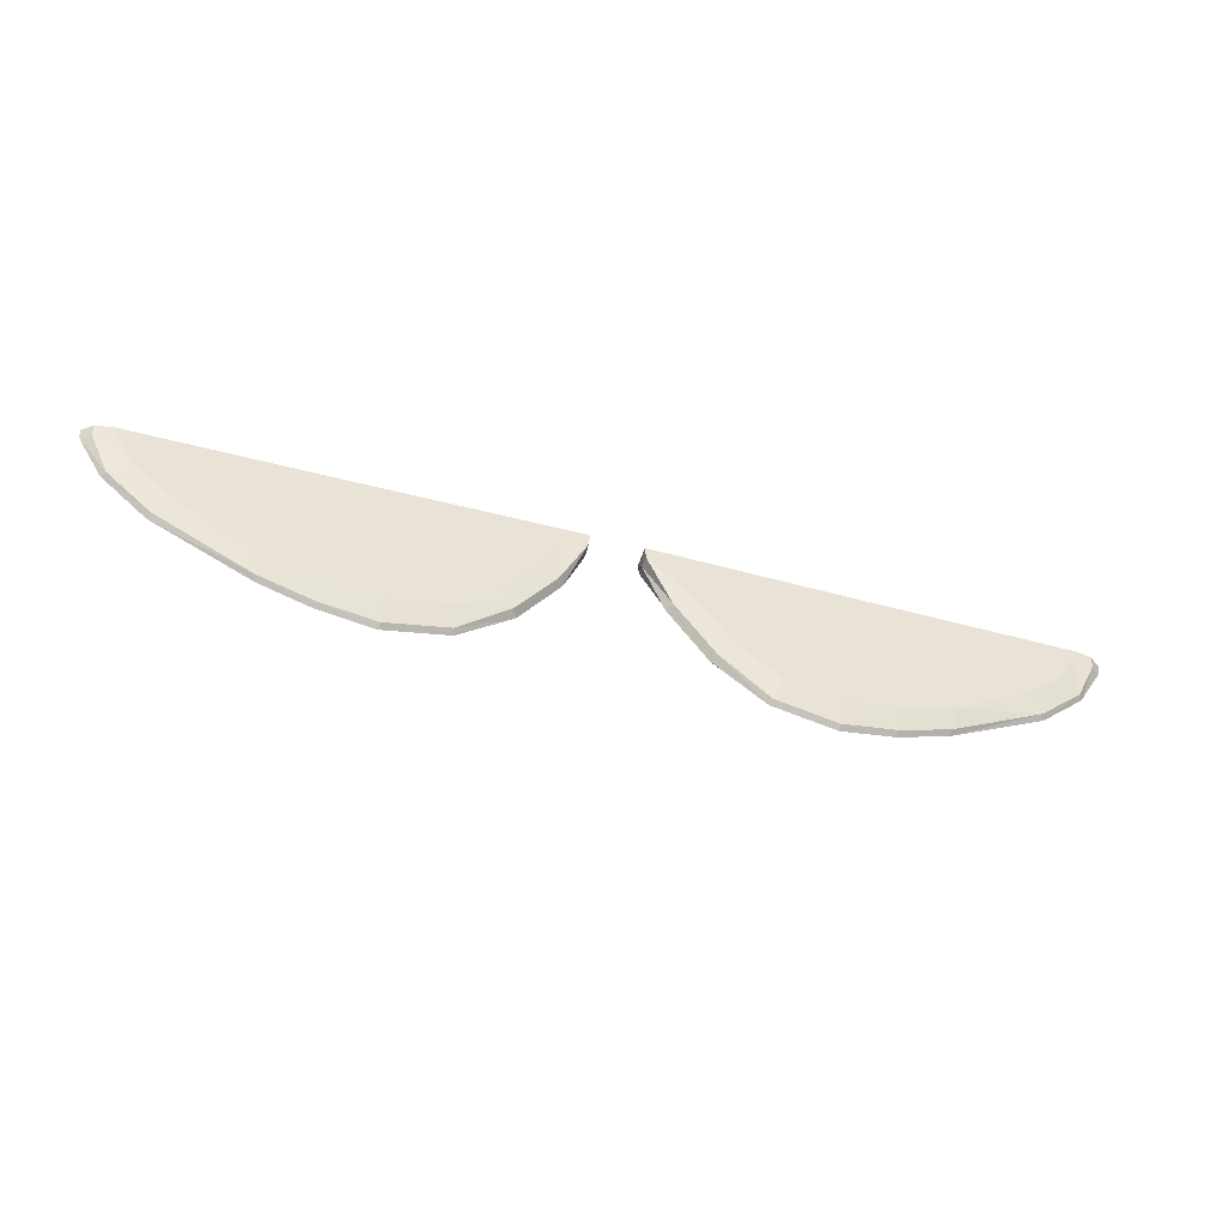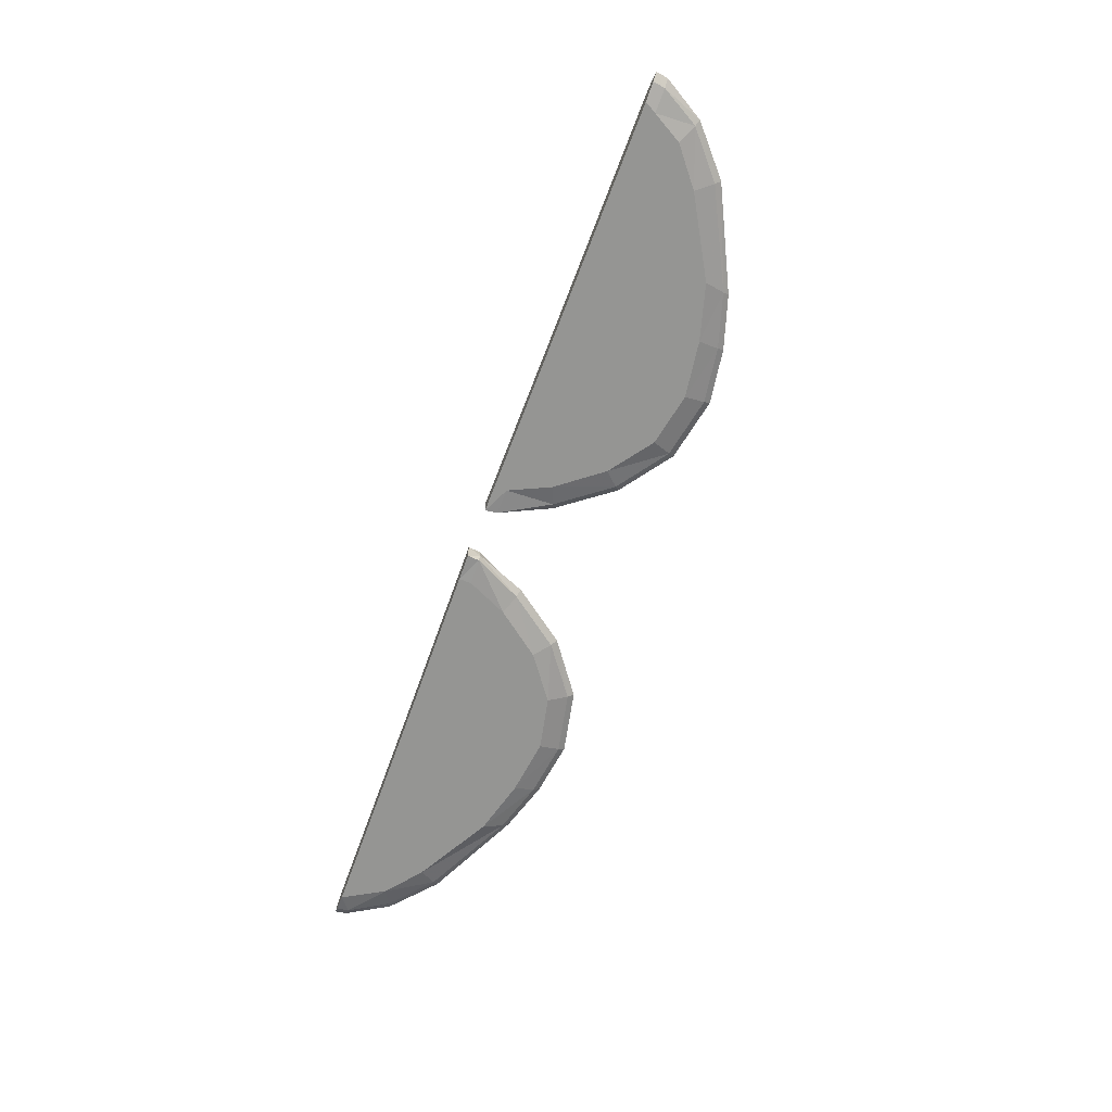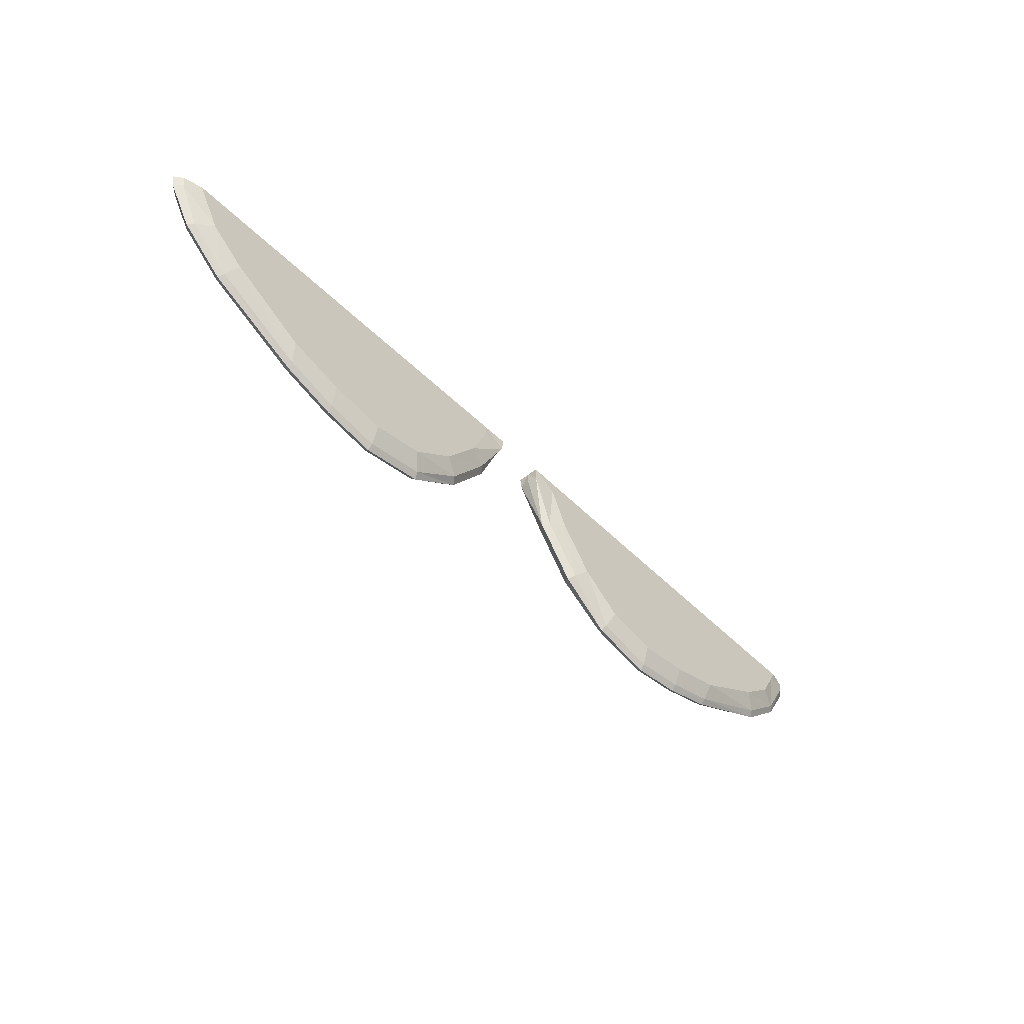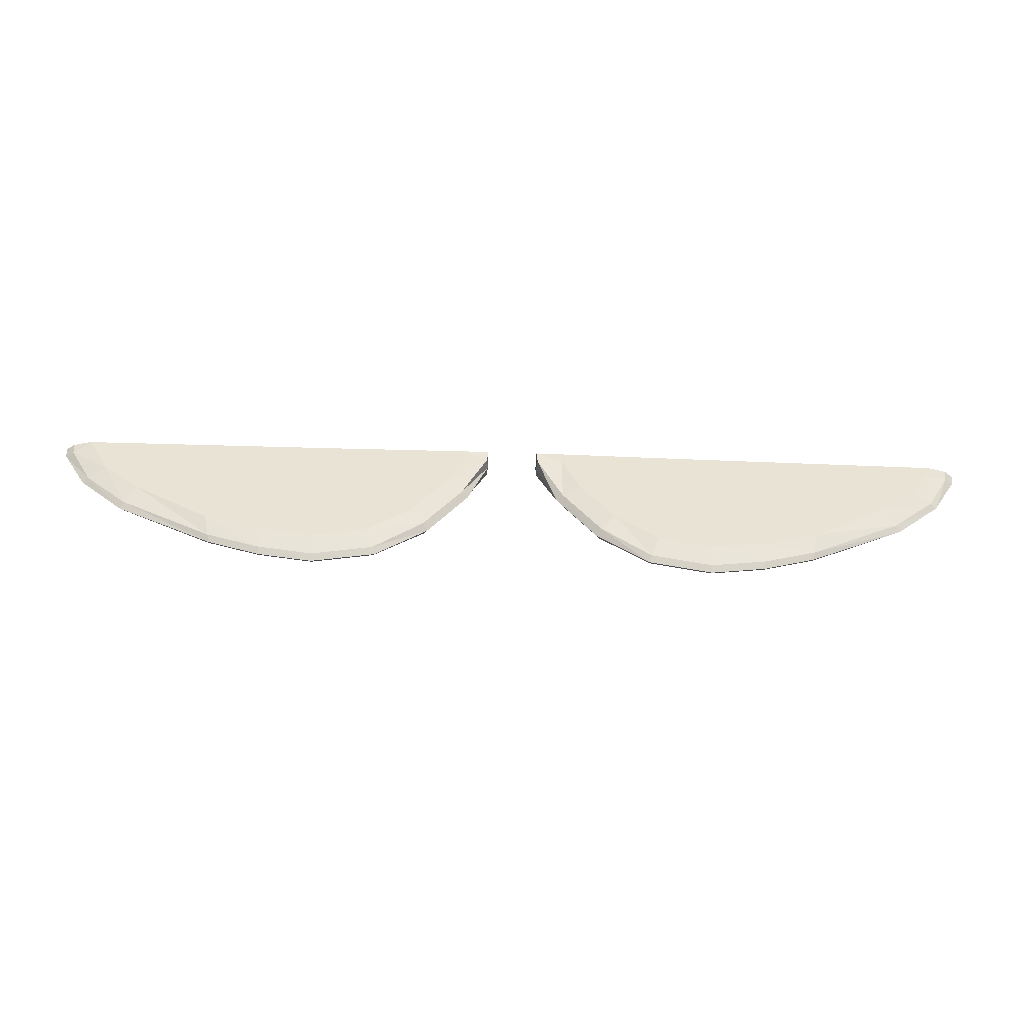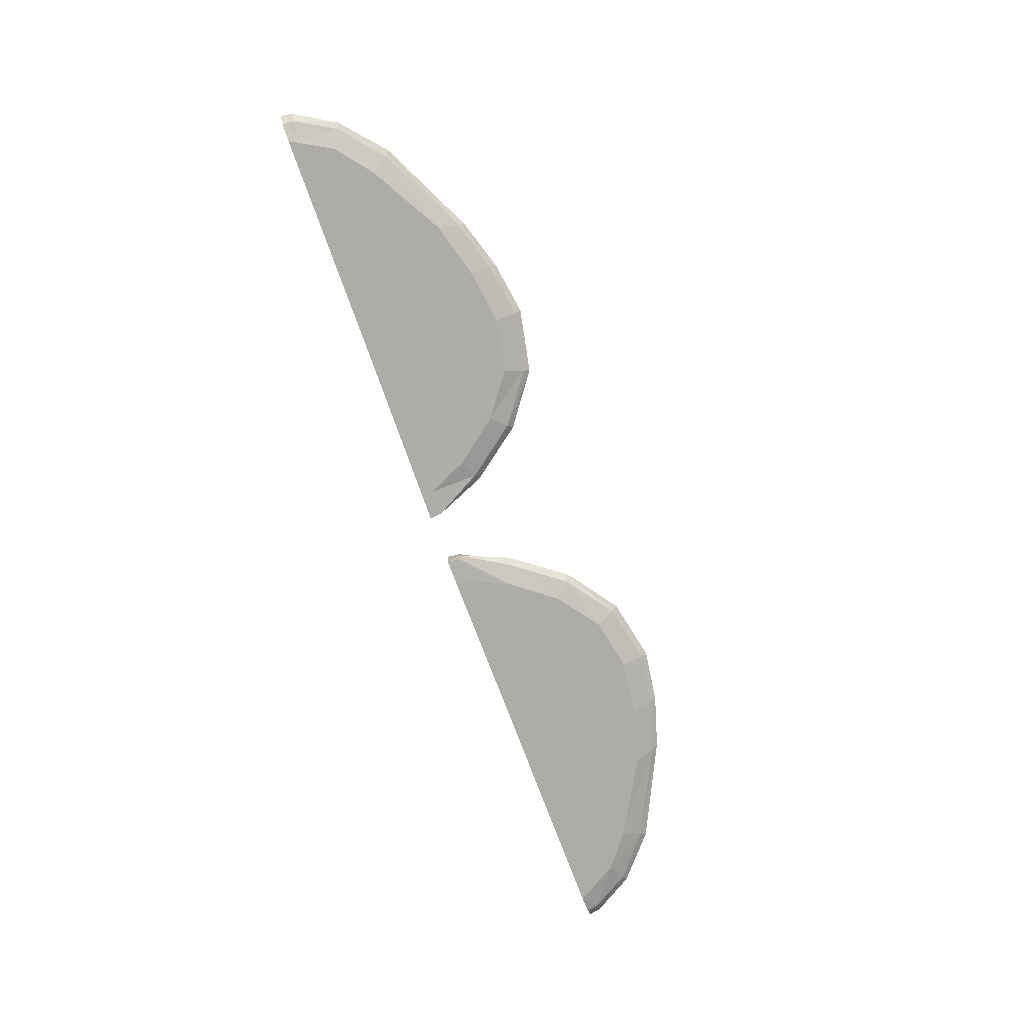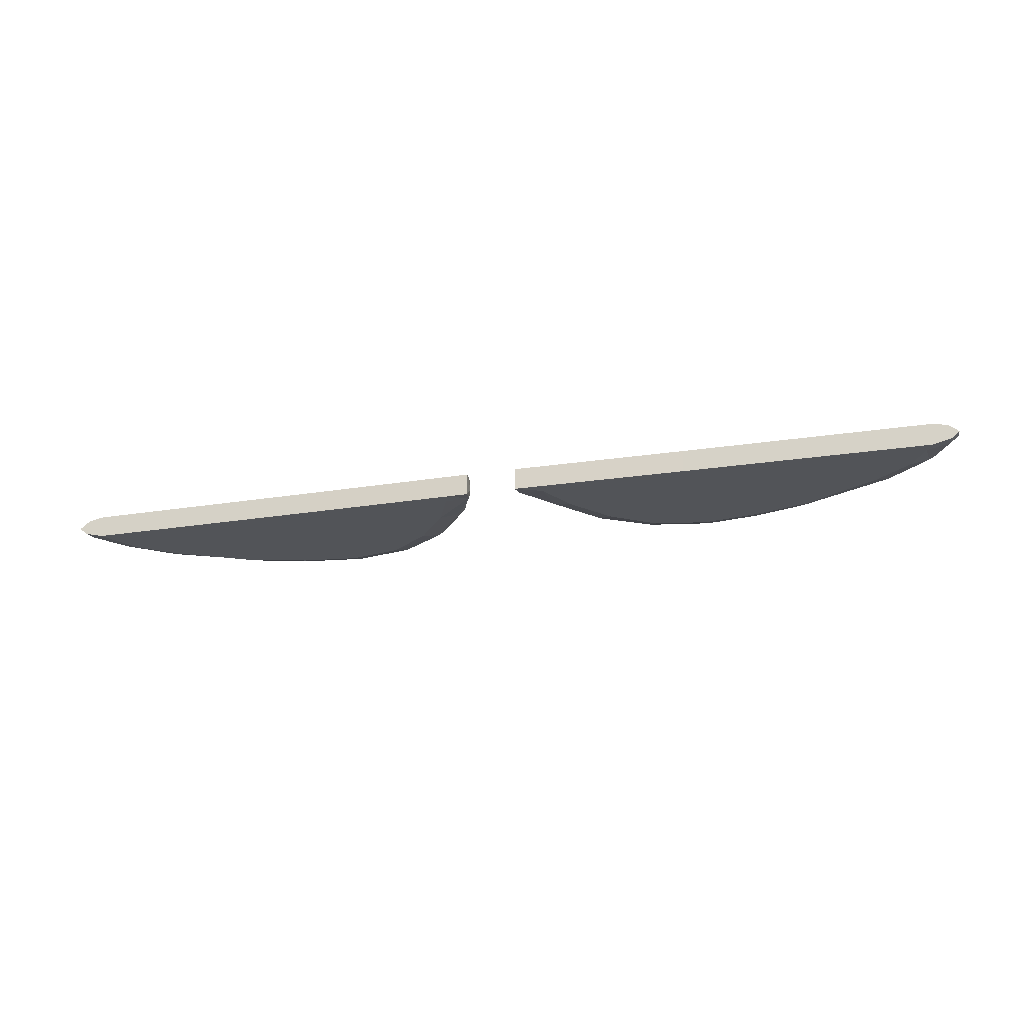
<metadata>
{"format":"obj","ext":"obj","renderer":"f3d","projection":"perspective","resolution":1024,"background":"white","views":[{"elev":-47.4,"azim":162.9,"up":"+Z"},{"elev":-67.3,"azim":69.7,"up":"+Y"},{"elev":-49.4,"azim":-47.5,"up":"+Z"},{"elev":-48.9,"azim":-2.3,"up":"+Z"},{"elev":-77.0,"azim":110.2,"up":"+Y"},{"elev":-23.0,"azim":15.3,"up":"+Y"}]}
</metadata>
<code>
o Elevator
v 1.209 0.01449 -0.2619
v 1.34 0.01449 -0.1489
v 1.351 -0.000352 -0.1544
v 1.217 -0.000352 -0.2722
v 1.171 0.03338 -0.2063
v 1.279 0.03338 -0.1189
v 1.206 -0.01346 -0.2565
v 1.171 -0.03408 -0.2063
v 0.9423 -0.03408 -0.3354
v 0.9289 -0.01346 -0.3952
v 1.334 -0.01346 -0.146
v 1.406 -0.02031 0.006105
v 1.351 -0.03408 0.006577
v 1.331 -0.03408 -0.02831
v 1.401 -0.01867 -0.03022
v 1.4 -0.007751 0.006158
v 1.351 -0.0201 0.006577
v 1.398 0.02473 0.006172
v 1.431 -0.000352 0.005886
v 1.425 -0.000352 -0.03007
v 1.396 0.02225 -0.03139
v 1.392 0.01193 0.00622
v 1.417 -0.000352 0.006006
v 0.6083 -0.03408 0.01296
v 0.1576 -0.03408 0.01832
v 0.159 -0.03408 -0.01942
v 0.6083 -0.03408 -0.0272
v 0.8102 -0.03408 -0.02879
v 0.814 -0.03408 0.01119
v 0.6083 -0.0201 0.01296
v 0.1576 -0.0201 0.01832
v 0.6083 0.03338 0.01296
v 0.6083 0.0194 0.01296
v 0.814 0.0194 0.01119
v 0.814 0.03338 0.01119
v 0.6083 -0.01346 -0.4663
v 0.4258 -0.01346 -0.4292
v 0.4185 -0.000352 -0.4469
v 0.6083 -0.000352 -0.4854
v 0.6083 -0.03408 -0.4051
v 0.4492 -0.03408 -0.3726
v 0.7692 -0.000352 -0.4616
v 0.771 -0.01346 -0.4426
v 0.6083 0.01449 -0.4729
v 0.6083 0.03338 -0.4051
v 0.7768 0.03338 -0.3817
v 0.7704 0.01449 -0.4492
v 0.4233 0.01449 -0.4353
v 0.07726 -0.03408 0.01928
v 0.08129 -0.03093 -0.01726
v 0.08714 -0.0242 0.01916
v 0.09124 -0.000352 0.01911
v 0.07726 -0.000352 0.01928
v 0.07726 0.03338 0.01928
v 0.08714 0.02349 0.01916
v 0.1576 0.0194 0.01832
v 0.1576 0.03338 0.01832
v 0.2758 -0.01821 -0.3191
v 0.3188 -0.03408 -0.2762
v 0.216 -0.03408 -0.1421
v 0.1595 -0.01821 -0.1645
v 0.2619 -0.000352 -0.3329
v 0.2736 0.02211 -0.3213
v 0.3188 0.03338 -0.2762
v 0.4492 0.03338 -0.3726
v 0.9274 0.01449 -0.4016
v 0.9423 0.03338 -0.3354
v 0.9247 -0.000352 -0.4138
v 0.7768 -0.03408 -0.3817
v 1.279 -0.03408 -0.1189
v 0.1565 0.02211 -0.1656
v 0.216 0.03338 -0.1421
v 0.08074 0.03114 -0.01758
v 0.159 0.03338 -0.01942
v 0.1413 -0.000352 -0.1717
v 1.02 -0.03408 0.009424
v 1.011 -0.03408 -0.02976
v 1.02 -0.0201 0.009424
v 0.814 -0.0201 0.01119
v 1.02 0.03338 0.009424
v 1.011 0.03338 -0.02976
v 0.8102 0.03338 -0.02879
v 1.02 0.0194 0.009424
v 1.351 0.0194 0.006577
v 1.351 0.03338 0.006577
v 0.6083 0.03338 -0.0272
v 1.002 0.03338 -0.06894
v 1.331 0.03338 -0.02831
v 0.6083 0.03338 -0.06735
v 0.8064 0.03338 -0.06877
v 1.002 -0.03408 -0.06894
v 0.6083 -0.03408 -0.06735
v 0.8064 -0.03408 -0.06877
v 0.0777 -0.000352 -0.0188
v 1.351 -0.000352 0.006577
v 1.02 -0.000352 0.009424
v 0.814 -0.000352 0.01119
v 0.6083 -0.000352 0.01296
v 0.1576 -0.000352 0.01832
v -1.209 0.01449 -0.2619
v -0.9274 0.01449 -0.4016
v -0.9247 -0.000352 -0.4138
v -1.217 -0.000352 -0.2722
v -1.171 0.03338 -0.2063
v -0.9423 0.03338 -0.3354
v -1.206 -0.01346 -0.2565
v -1.171 -0.03408 -0.2063
v -1.279 -0.03408 -0.1189
v -1.334 -0.01346 -0.146
v -0.9289 -0.01346 -0.3952
v -1.406 -0.02031 0.006105
v -1.431 -0.000352 0.005886
v -1.425 -0.000352 -0.03007
v -1.401 -0.01867 -0.03022
v -1.4 -0.007751 0.006158
v -1.417 -0.000352 0.006006
v -1.398 0.02473 0.006172
v -1.351 0.03338 0.006577
v -1.331 0.03338 -0.02831
v -1.396 0.02225 -0.03139
v -1.392 0.01193 0.00622
v -1.351 0.0194 0.006577
v -0.6083 -0.03408 0.01296
v -0.6083 -0.0201 0.01296
v -0.814 -0.0201 0.01119
v -0.814 -0.03408 0.01119
v -0.6083 0.03338 0.01296
v -0.1576 0.03338 0.01832
v -0.159 0.03338 -0.01942
v -0.6083 0.03338 -0.0272
v -0.8102 0.03338 -0.02879
v -0.814 0.03338 0.01119
v -0.6083 0.0194 0.01296
v -0.1576 0.0194 0.01832
v -0.6083 -0.01346 -0.4663
v -0.6083 -0.03408 -0.4051
v -0.7768 -0.03408 -0.3817
v -0.771 -0.01346 -0.4426
v -0.6083 0.01449 -0.4729
v -0.6083 0.03338 -0.4051
v -0.4492 0.03338 -0.3726
v -0.4233 0.01449 -0.4353
v -0.6083 -0.000352 -0.4854
v -0.7692 -0.000352 -0.4616
v -0.7704 0.01449 -0.4492
v -0.07726 -0.03408 0.01928
v -0.08129 -0.03093 -0.01726
v -0.0777 -0.000352 -0.0188
v -0.07726 -0.000352 0.01928
v -0.08714 -0.0242 0.01916
v -0.1576 -0.0201 0.01832
v -0.1576 -0.03408 0.01832
v -0.07726 0.03338 0.01928
v -0.08074 0.03114 -0.01758
v -0.08714 0.02349 0.01916
v -0.09124 -0.000352 0.01911
v -0.2758 -0.01821 -0.3191
v -0.3188 -0.03408 -0.2762
v -0.4492 -0.03408 -0.3726
v -0.4258 -0.01346 -0.4292
v -0.2619 -0.000352 -0.3329
v -0.1413 -0.000352 -0.1717
v -0.1595 -0.01821 -0.1645
v -0.2736 0.02211 -0.3213
v -0.1565 0.02211 -0.1656
v -0.3188 0.03338 -0.2762
v -0.216 0.03338 -0.1421
v -0.4185 -0.000352 -0.4469
v -0.9423 -0.03408 -0.3354
v -1.34 0.01449 -0.1489
v -1.279 0.03338 -0.1189
v -1.351 -0.000352 -0.1544
v -0.216 -0.03408 -0.1421
v -1.02 -0.03408 0.009424
v -1.02 -0.0201 0.009424
v -1.351 -0.0201 0.006577
v -1.351 -0.03408 0.006577
v -1.02 0.03338 0.009424
v -1.011 0.03338 -0.02976
v -1.02 0.0194 0.009424
v -0.814 0.0194 0.01119
v -0.7768 0.03338 -0.3817
v -0.8102 -0.03408 -0.02879
v -0.6083 -0.03408 -0.0272
v -1.002 0.03338 -0.06894
v -0.8064 0.03338 -0.06877
v -0.6083 0.03338 -0.06735
v -1.002 -0.03408 -0.06894
v -1.011 -0.03408 -0.02976
v -1.331 -0.03408 -0.02831
v -0.6083 -0.03408 -0.06735
v -0.8064 -0.03408 -0.06877
v -0.159 -0.03408 -0.01942
v -1.351 -0.000352 0.006577
v -1.02 -0.000352 0.009424
v -0.814 -0.000352 0.01119
v -0.6083 -0.000352 0.01296
v -0.1576 -0.000352 0.01832
f 1 2 3 4
f 1 5 6 2
f 7 8 9 10
f 7 4 3 11
f 12 13 14 15
f 12 16 17 13
f 18 19 20 21
f 18 22 23 19
f 24 25 26 27
f 24 27 28 29
f 24 30 31 25
f 32 33 34 35
f 36 37 38 39
f 36 40 41 37
f 36 39 42 43
f 44 45 46 47
f 44 39 38 48
f 49 50 26 25
f 49 51 52 53
f 54 55 56 57
f 58 59 60 61
f 58 62 38 37
f 63 64 65 48
f 66 47 46 67
f 5 1 66 67
f 66 68 42 47
f 10 43 42 68
f 10 9 69 43
f 10 68 4 7
f 2 21 20 3
f 11 70 8 7
f 11 15 14 70
f 48 65 45 44
f 48 38 62 63
f 37 41 59 58
f 71 72 64 63
f 71 73 74 72
f 61 60 26 50
f 61 75 62 58
f 76 29 28 77
f 76 77 14 13
f 76 78 79 29
f 80 81 82 35
f 80 83 84 85
f 47 42 39 44
f 43 69 40 36
f 35 82 86 32
f 35 34 83 80
f 29 79 30 24
f 6 87 81 88
f 6 88 21 2
f 5 87 6
f 46 45 89 90
f 85 88 81 80
f 85 84 22 18
f 65 89 45
f 64 89 65
f 72 89 64
f 57 74 73 54
f 57 56 33 32
f 8 91 9
f 70 91 8
f 41 92 59
f 59 92 60
f 60 92 27 26
f 69 9 91 93
f 13 17 78 76
f 25 31 51 49
f 40 92 41
f 75 94 73 71
f 3 20 15 11
f 53 94 50 49
f 53 52 55 54
f 62 75 71 63
f 19 23 16 12
f 66 1 4 68
f 87 5 67
f 87 90 82 81
f 90 87 67 46
f 90 89 86 82
f 93 91 77 28
f 93 92 40 69
f 28 27 92 93
f 14 77 91 70
f 74 86 89 72
f 50 94 75 61
f 73 94 53 54
f 86 74 57 32
f 21 88 85 18
f 15 20 19 12
f 95 96 78 17
f 95 84 83 96
f 96 97 79 78
f 96 83 34 97
f 97 98 30 79
f 97 34 33 98
f 98 99 31 30
f 99 98 33 56
f 56 55 52 99
f 17 16 23 95
f 52 51 31 99
f 23 22 84 95
f 100 101 102 103
f 100 104 105 101
f 106 107 108 109
f 106 103 102 110
f 111 112 113 114
f 111 115 116 112
f 117 118 119 120
f 117 121 122 118
f 123 124 125 126
f 127 128 129 130
f 127 130 131 132
f 127 133 134 128
f 135 136 137 138
f 139 140 141 142
f 139 143 144 145
f 146 147 148 149
f 146 150 151 152
f 153 149 148 154
f 153 154 129 128
f 153 155 156 149
f 157 158 159 160
f 157 161 162 163
f 164 165 162 161
f 164 166 167 165
f 164 161 168 142
f 110 169 107 106
f 170 171 104 100
f 170 120 119 171
f 109 172 103 106
f 109 114 113 172
f 142 141 166 164
f 142 168 143 139
f 160 159 136 135
f 160 168 161 157
f 165 154 148 162
f 163 173 158 157
f 163 162 148 147
f 174 175 176 177
f 178 179 119 118
f 178 180 181 132
f 145 182 140 139
f 145 144 102 101
f 138 137 169 110
f 138 144 143 135
f 132 131 179 178
f 132 181 133 127
f 126 183 184 123
f 126 125 175 174
f 171 185 104
f 182 105 185 186
f 105 104 185
f 105 182 145 101
f 118 122 180 178
f 141 187 166
f 166 187 167
f 167 187 130 129
f 167 129 154 165
f 128 134 155 153
f 140 187 141
f 107 188 108
f 108 188 189 190
f 108 190 114 109
f 159 191 136
f 158 191 159
f 173 191 158
f 137 136 191 192
f 169 188 107
f 177 190 189 174
f 177 176 115 111
f 152 193 147 146
f 152 151 124 123
f 172 113 120 170
f 102 144 138 110
f 149 156 150 146
f 143 168 160 135
f 112 116 121 117
f 103 172 170 100
f 186 187 140 182
f 192 188 169 137
f 192 191 184 183
f 183 189 188 192
f 131 130 187 186
f 179 131 186 185
f 193 184 191 173
f 119 179 185 171
f 189 183 126 174
f 147 193 173 163
f 184 193 152 123
f 120 113 112 117
f 114 190 177 111
f 194 122 121 116
f 194 116 115 176
f 195 180 122 194
f 196 181 180 195
f 197 133 181 196
f 198 151 150 156
f 198 156 155 134
f 124 151 198 197
f 175 125 196 195
f 125 124 197 196
f 134 133 197 198
f 176 175 195 194

</code>
